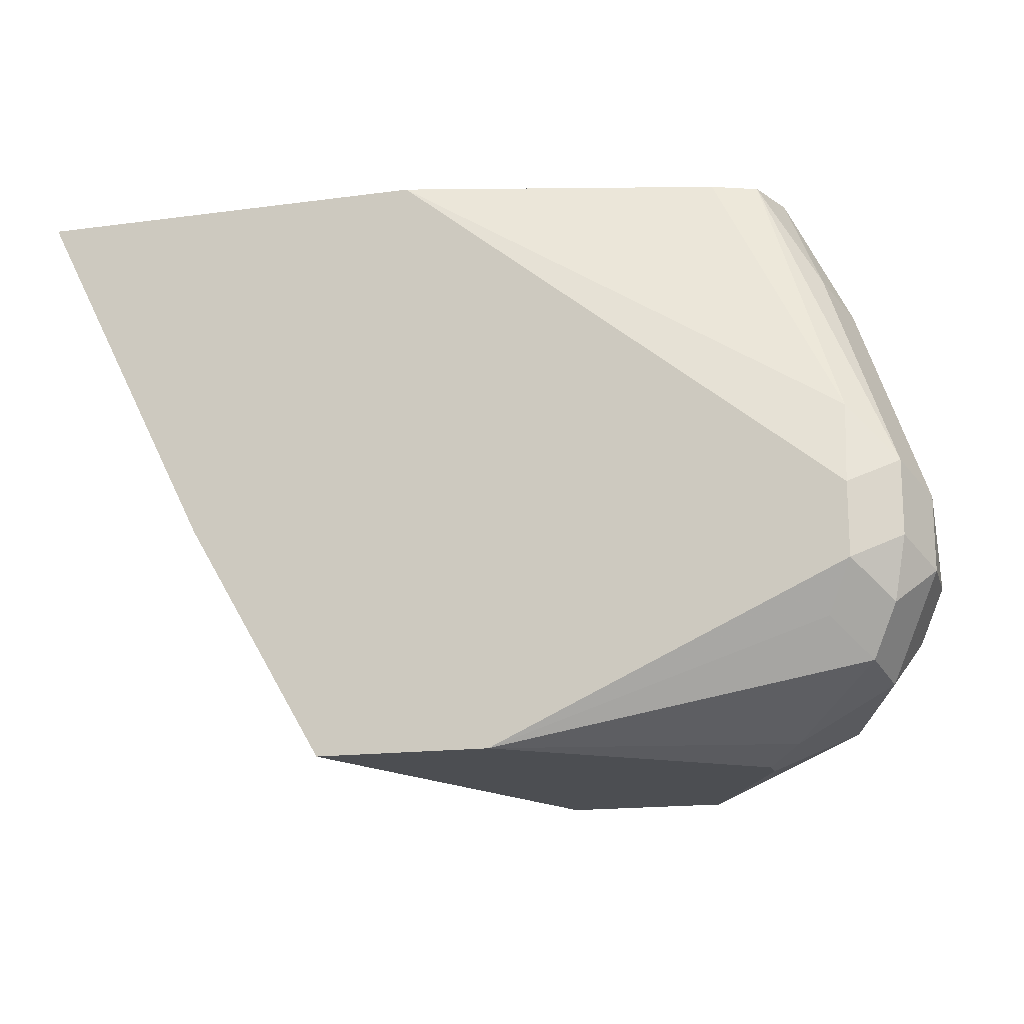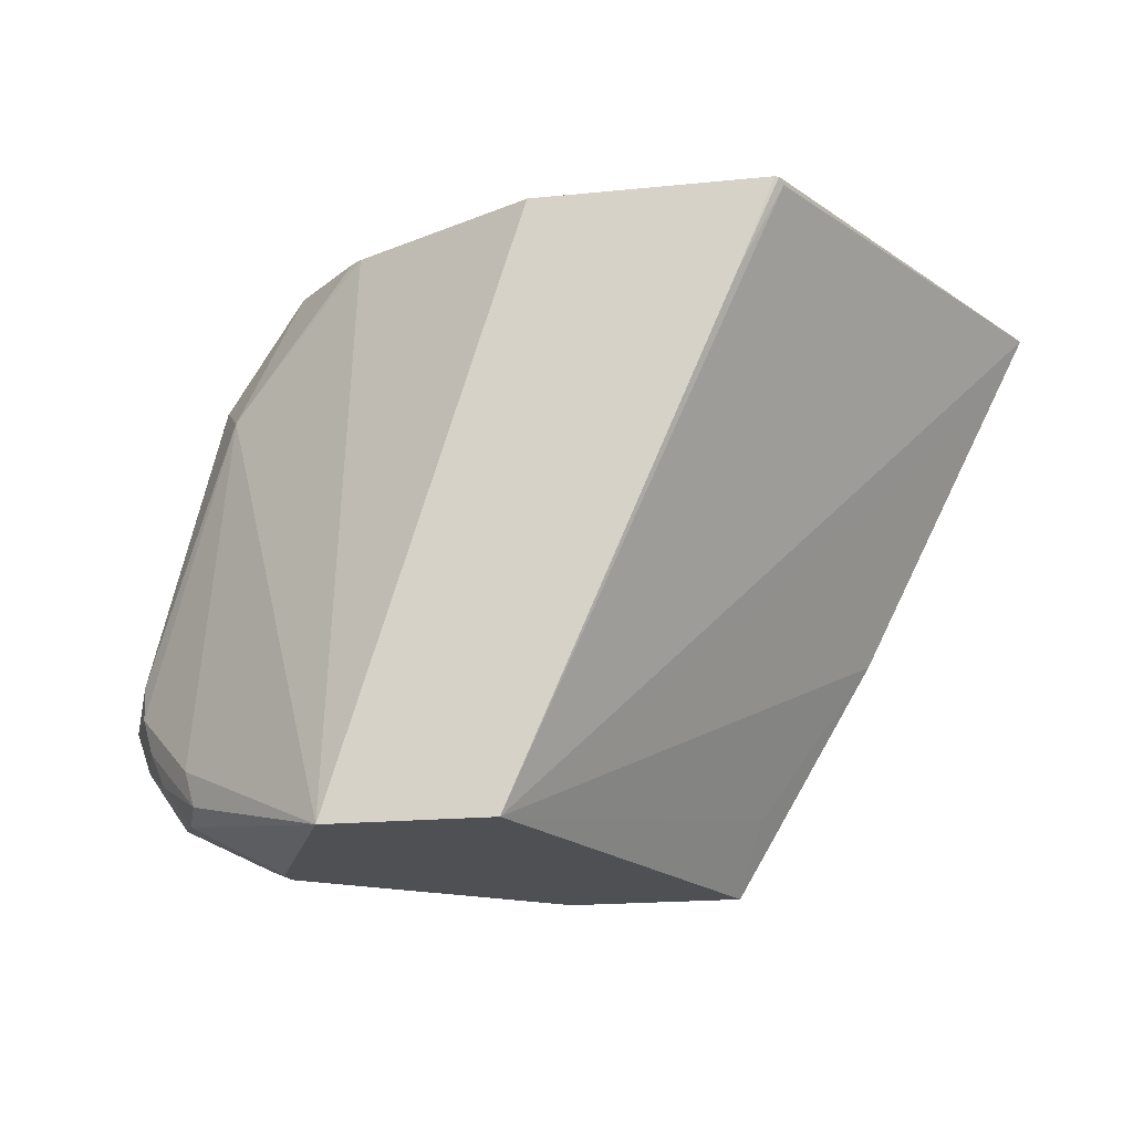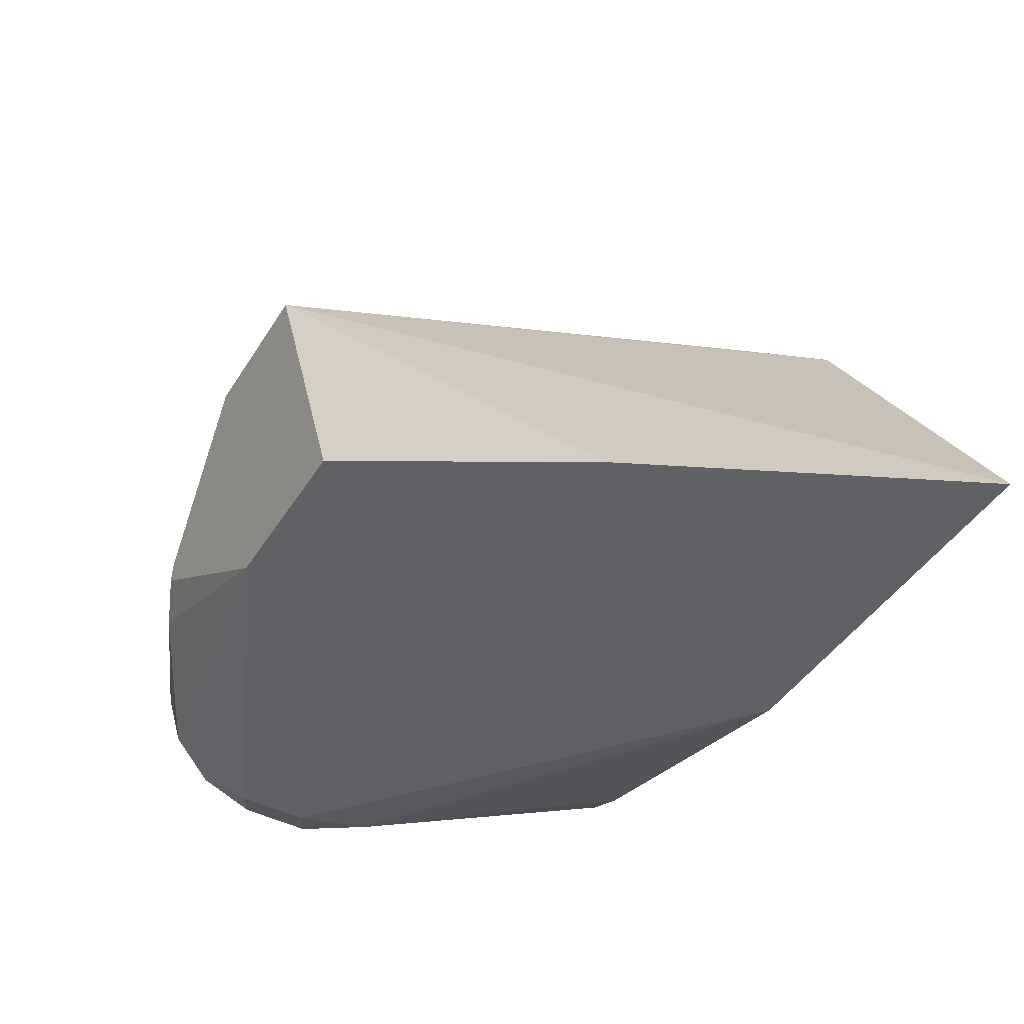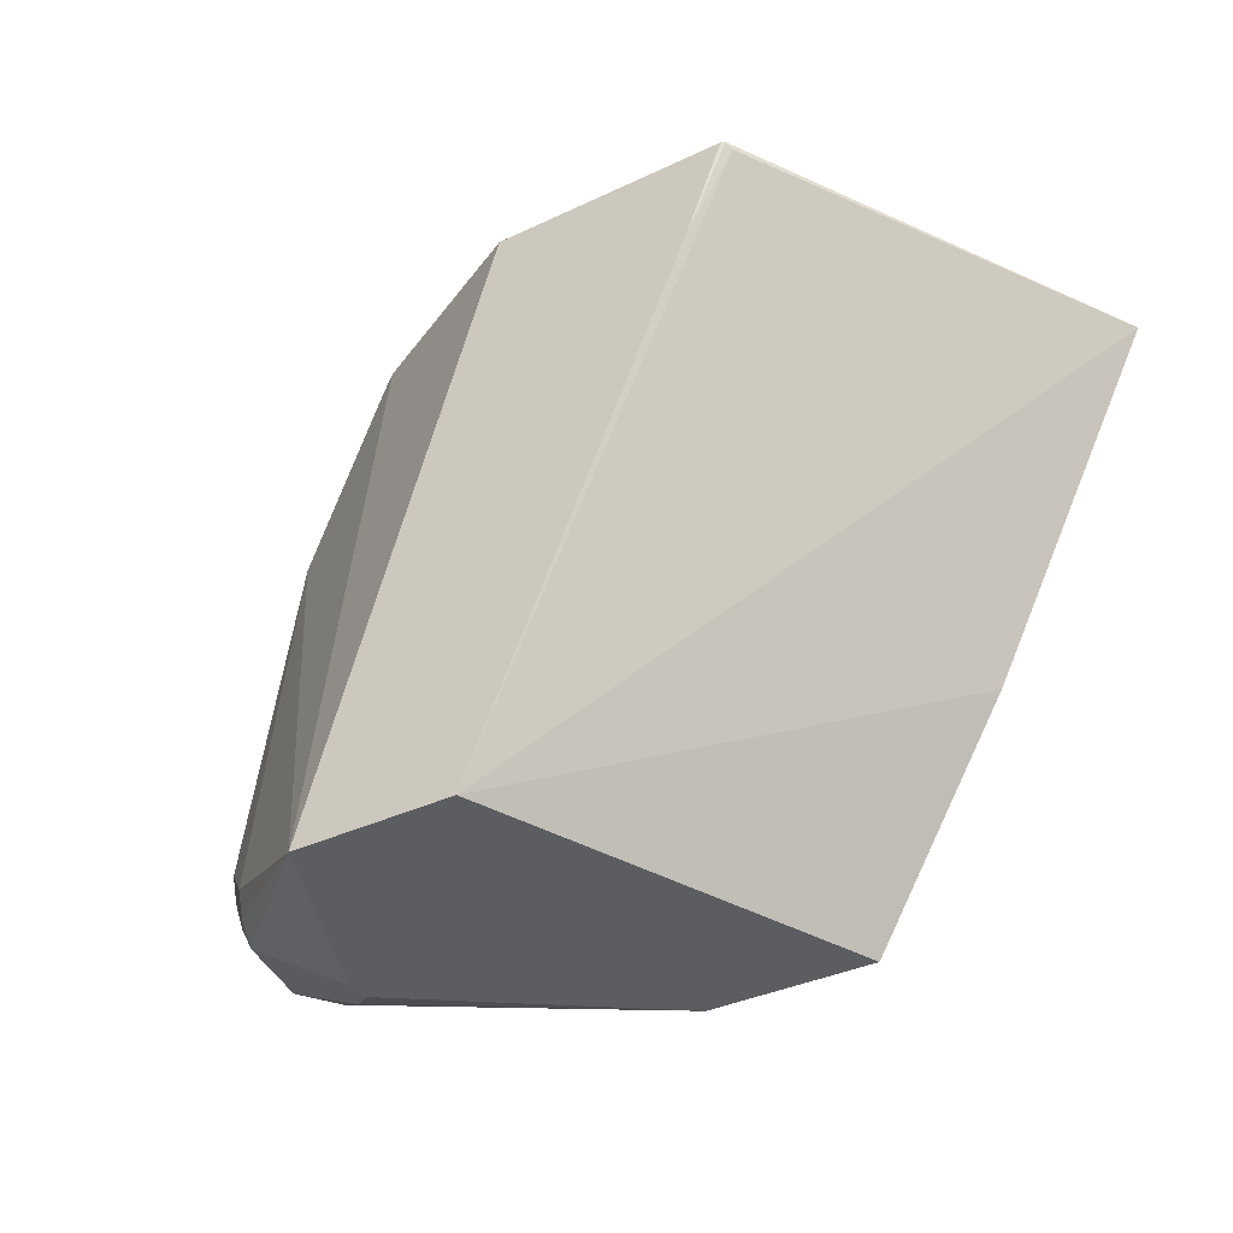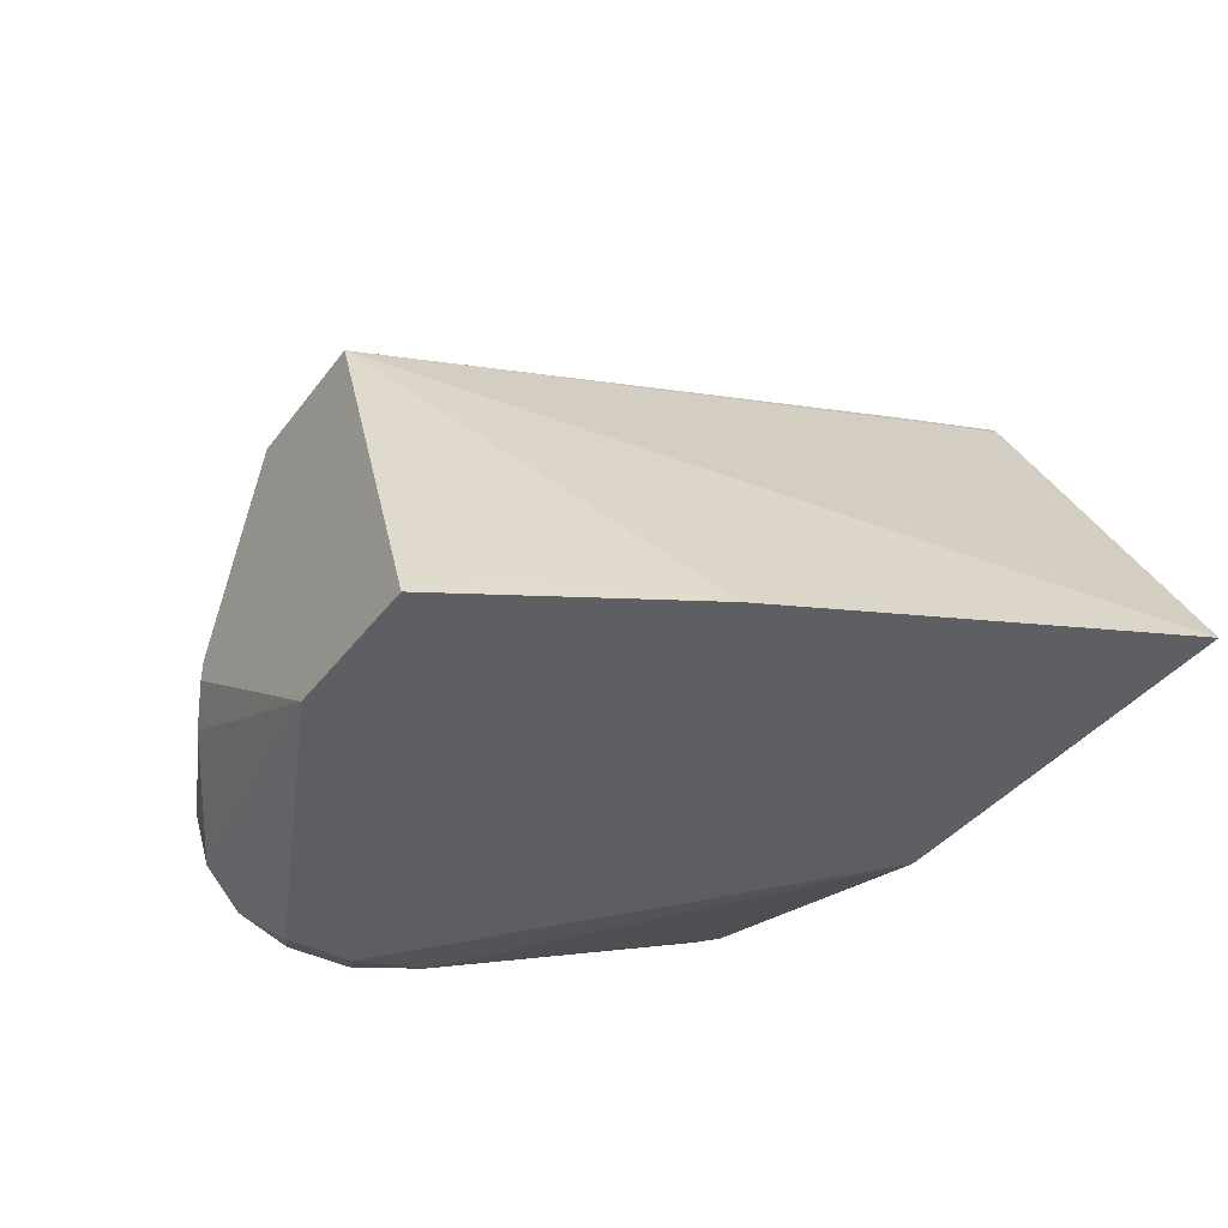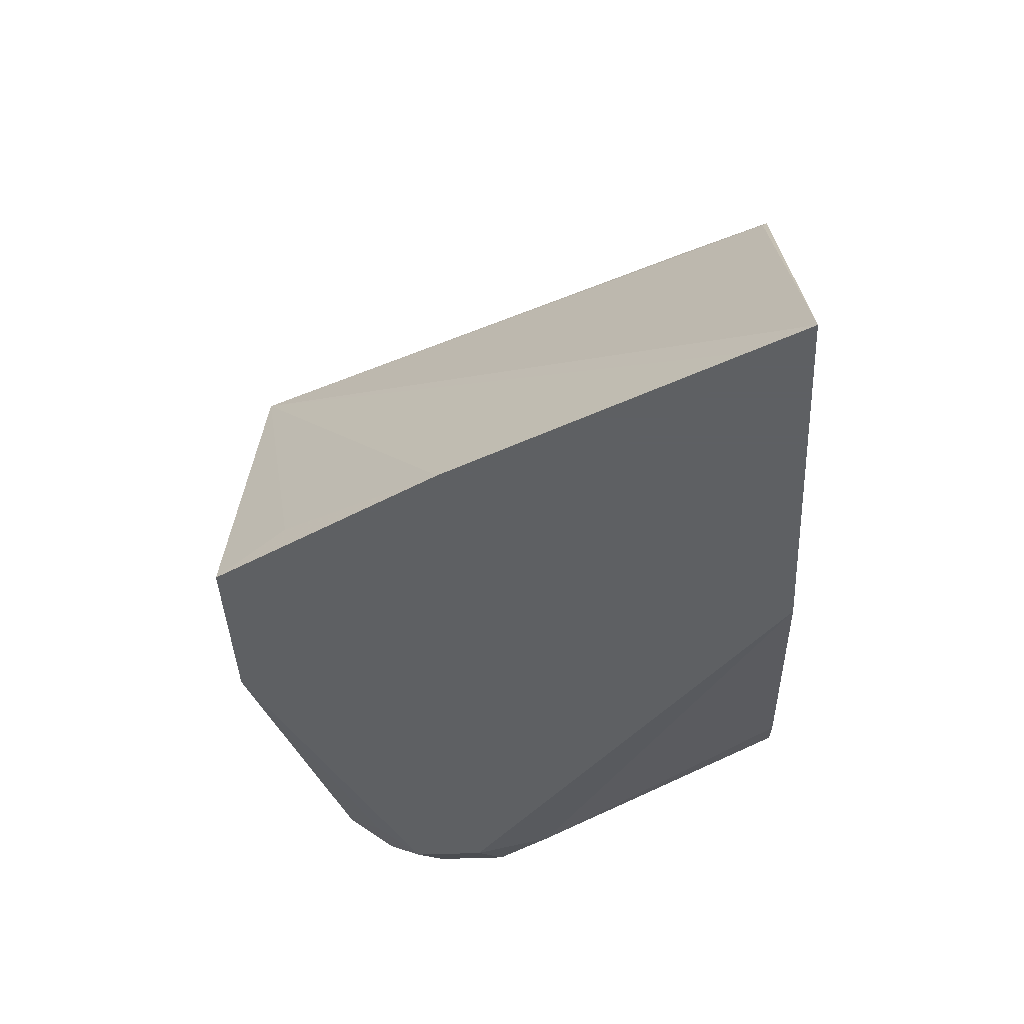
<metadata>
{"format":"obj","ext":"obj","renderer":"f3d","projection":"perspective","resolution":1024,"background":"white","views":[{"elev":-16.5,"azim":-164.6,"up":"+Y"},{"elev":-19.0,"azim":10.7,"up":"+Y"},{"elev":-45.6,"azim":59.2,"up":"+Z"},{"elev":-36.5,"azim":31.6,"up":"+Y"},{"elev":-39.5,"azim":56.8,"up":"+Z"},{"elev":-42.7,"azim":92.8,"up":"+Z"}]}
</metadata>
<code>
v -0.2427 -0.5629 -0.193
v -0.2506 -0.5788 -0.193
v -0.3475 -0.5629 -0.193
v -0.2999 -0.5629 -0.08499
v -0.299 -0.5642 -0.08681
v -0.3675 -0.7181 -0.08449
v -0.2892 -0.6559 -0.193
v -0.3713 -0.7162 -0.193
v -0.463 -0.6559 -0.1929
v -0.463 -0.6342 -0.1881
v -0.4533 -0.6269 -0.1881
v -0.4283 -0.5629 -0.1726
v -0.3009 -0.5629 -0.08449
v -0.3068 -0.5778 -0.08449
v -0.3105 -0.587 -0.08449
v -0.3257 -0.7181 -0.193
v -0.3183 -0.6993 -0.1833
v -0.4105 -0.7181 -0.08449
v -0.3713 -0.7181 -0.193
v -0.463 -0.6752 -0.1929
v -0.4758 -0.6494 -0.1865
v -0.44 -0.5629 -0.1679
v -0.3621 -0.5629 -0.08449
v -0.4115 -0.5629 -0.1093
v -0.4501 -0.598 -0.1286
v -0.4565 -0.6944 -0.1222
v -0.4533 -0.7041 -0.1206
v -0.4565 -0.7073 -0.1286
v -0.435 -0.7181 -0.1394
v -0.435 -0.7181 -0.1456
v -0.4437 -0.7137 -0.1543
v -0.4662 -0.6977 -0.1768
v -0.4565 -0.688 -0.1865
v -0.4726 -0.6848 -0.1833
v -0.4758 -0.6687 -0.1865
v -0.4823 -0.6559 -0.1736
v -0.4565 -0.5916 -0.1672
v -0.4533 -0.5835 -0.164
v -0.4454 -0.5629 -0.1543
v -0.4143 -0.5629 -0.1113
v -0.4581 -0.5884 -0.1447
v -0.4774 -0.6655 -0.1447
v -0.4758 -0.6752 -0.1415
v -0.4331 -0.5629 -0.1298
v -0.4726 -0.6848 -0.1398
v -0.4678 -0.6944 -0.1374
v -0.4758 -0.688 -0.1479
v -0.4694 -0.7009 -0.1607
v -0.4565 -0.7073 -0.1479
v -0.4823 -0.6752 -0.1736
v -0.4823 -0.6752 -0.1543
v -0.463 -0.598 -0.1543
v -0.4565 -0.5851 -0.1543
f 28 46 47
f 27 46 28
f 25 41 42
f 27 45 46
f 26 45 27
f 26 43 45
f 25 44 41
f 25 40 44
f 25 43 26
f 25 42 43
f 21 50 36
f 22 38 39
f 22 37 38
f 21 37 22
f 21 36 37
f 21 35 50
f 20 34 35
f 20 32 34
f 20 33 32
f 19 33 20
f 28 47 48
f 19 32 33
f 24 40 25
f 28 48 49
f 37 39 38
f 28 30 29
f 19 31 32
f 48 51 50
f 47 51 48
f 45 47 46
f 45 51 47
f 43 51 45
f 42 51 43
f 41 51 42
f 41 52 51
f 41 53 52
f 39 41 44
f 39 53 41
f 37 53 39
f 37 52 53
f 36 52 37
f 36 51 52
f 36 50 51
f 34 50 35
f 32 50 34
f 32 48 50
f 31 48 32
f 31 49 48
f 30 49 31
f 28 49 30
f 19 30 31
f 18 28 29
f 18 27 28
f 4 13 14
f 3 11 12
f 3 10 11
f 3 9 10
f 3 8 9
f 2 6 7
f 1 6 2
f 1 5 6
f 1 4 5
f 1 13 4
f 4 14 15
f 1 23 13
f 1 44 40
f 1 39 44
f 1 22 39
f 1 12 22
f 1 3 12
f 1 8 3
f 1 19 8
f 1 16 19
f 1 7 16
f 1 2 7
f 1 40 24
f 4 15 5
f 1 24 23
f 6 16 17
f 5 15 6
f 18 26 27
f 18 25 26
f 18 24 25
f 18 23 24
f 10 12 11
f 10 21 22
f 9 21 10
f 9 35 21
f 9 20 35
f 8 20 9
f 10 22 12
f 8 19 20
f 7 17 16
f 6 19 16
f 6 30 19
f 6 29 30
f 6 18 29
f 6 23 18
f 6 13 23
f 6 14 13
f 6 15 14
f 6 17 7

</code>
